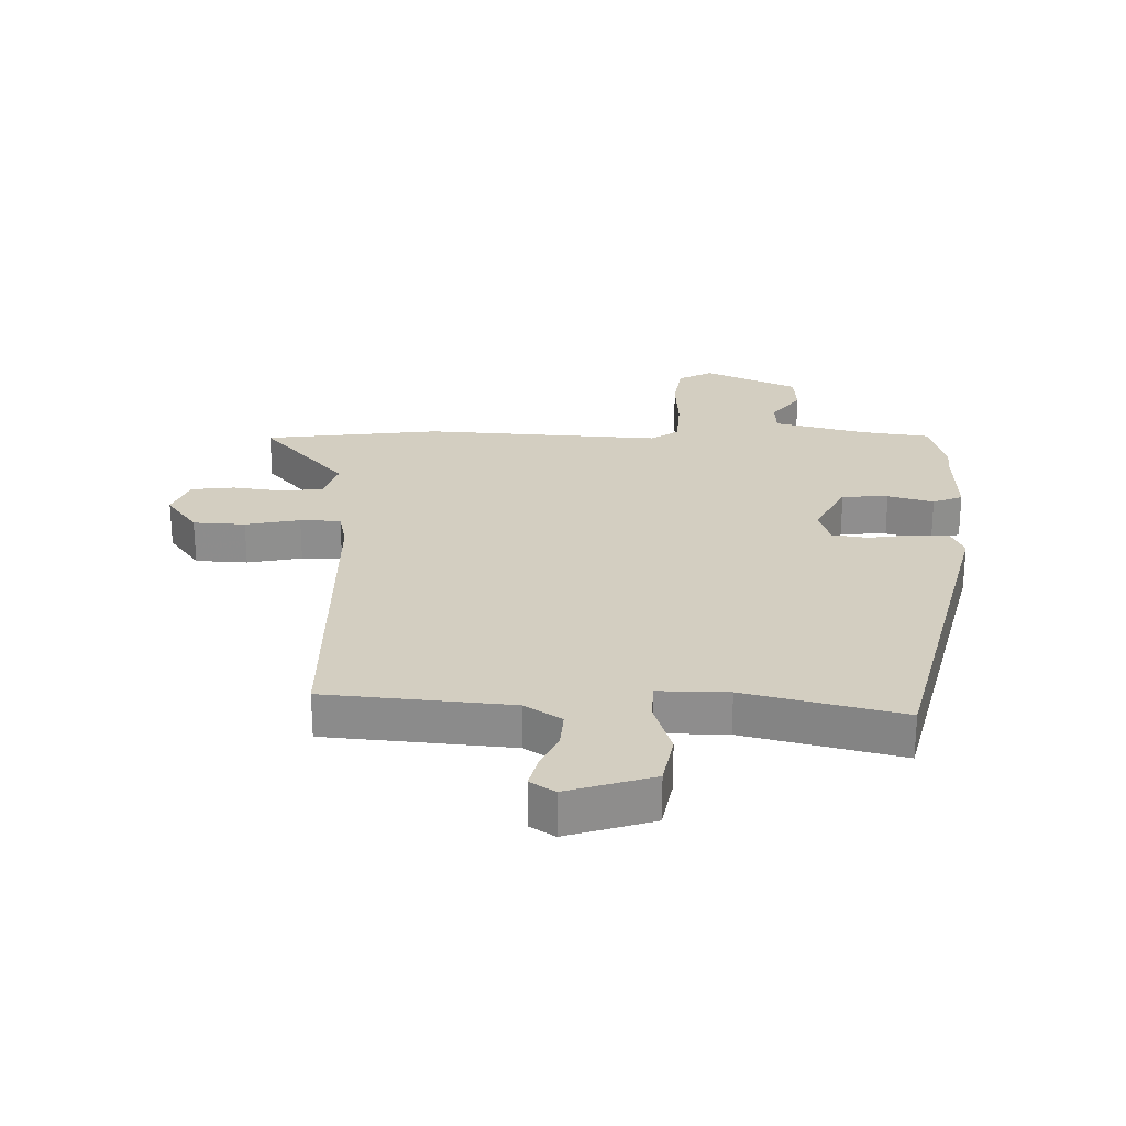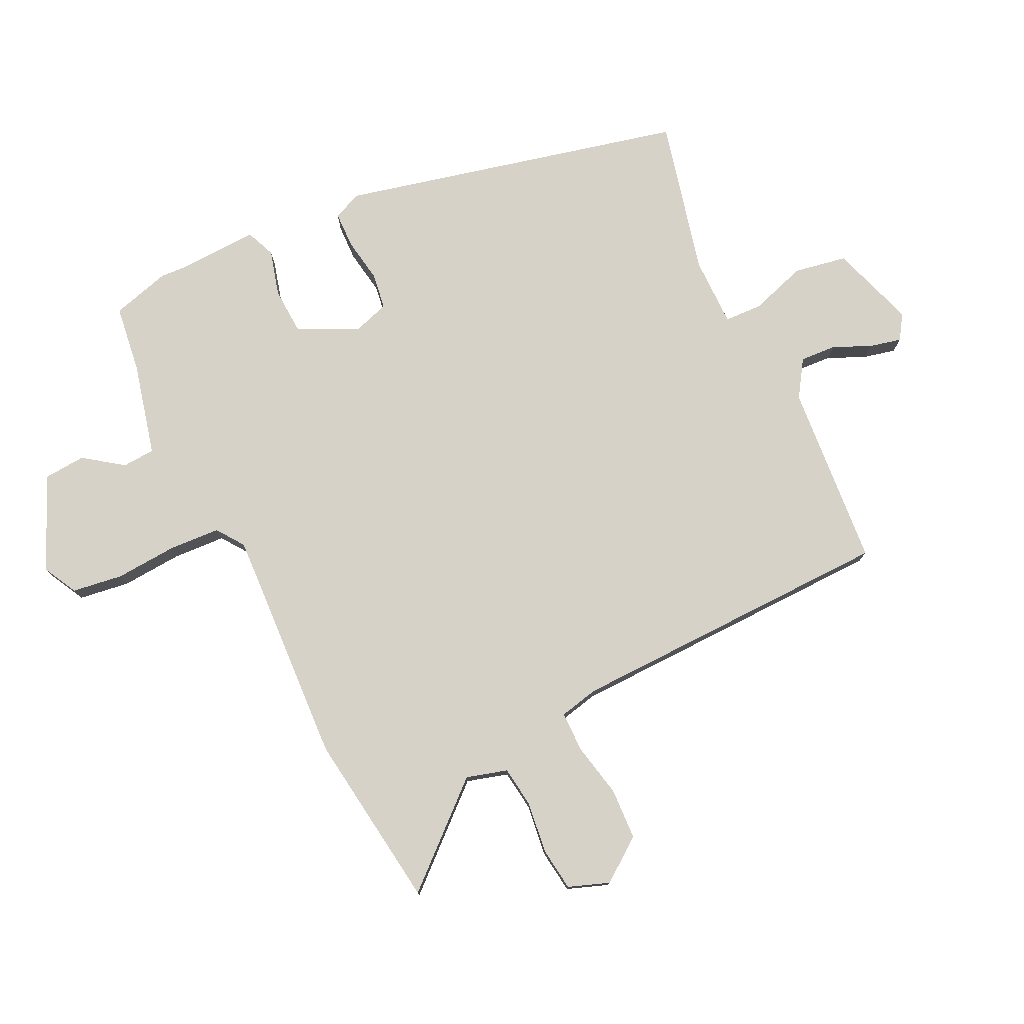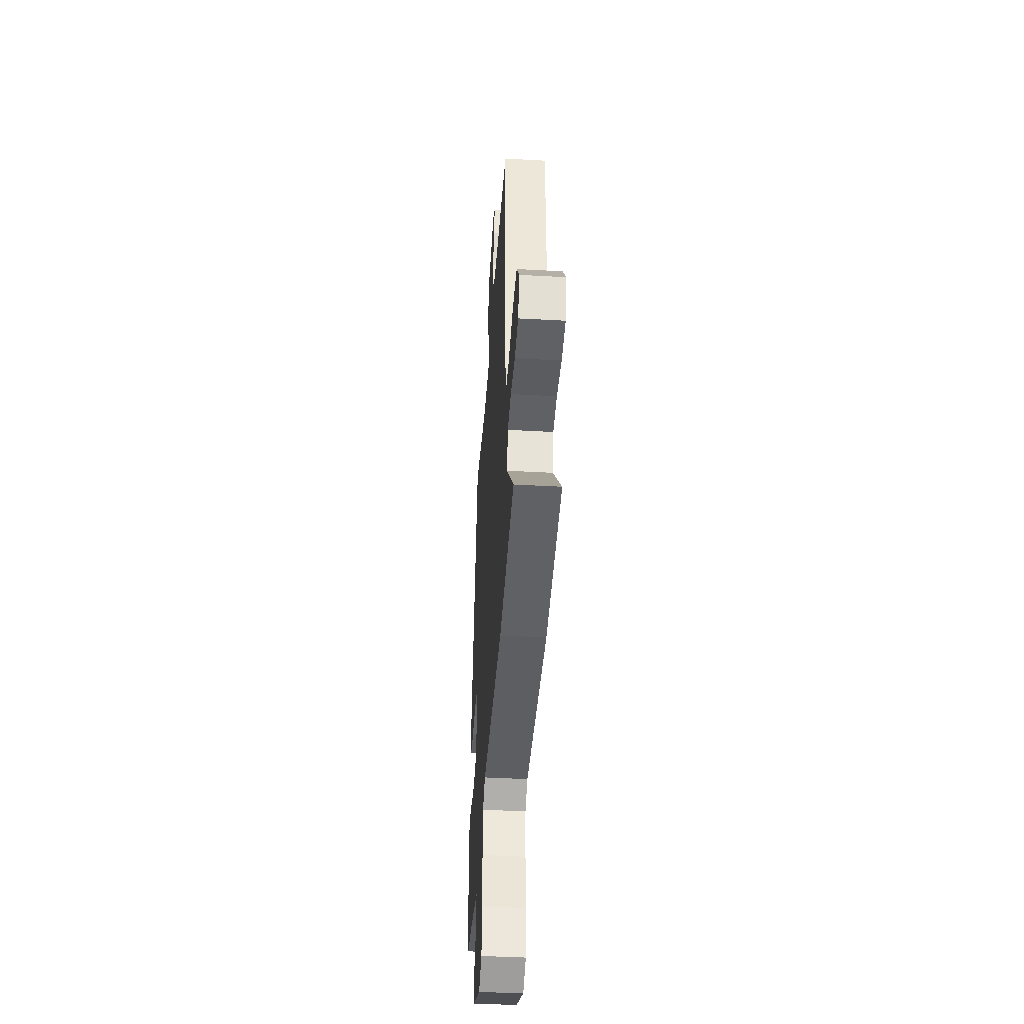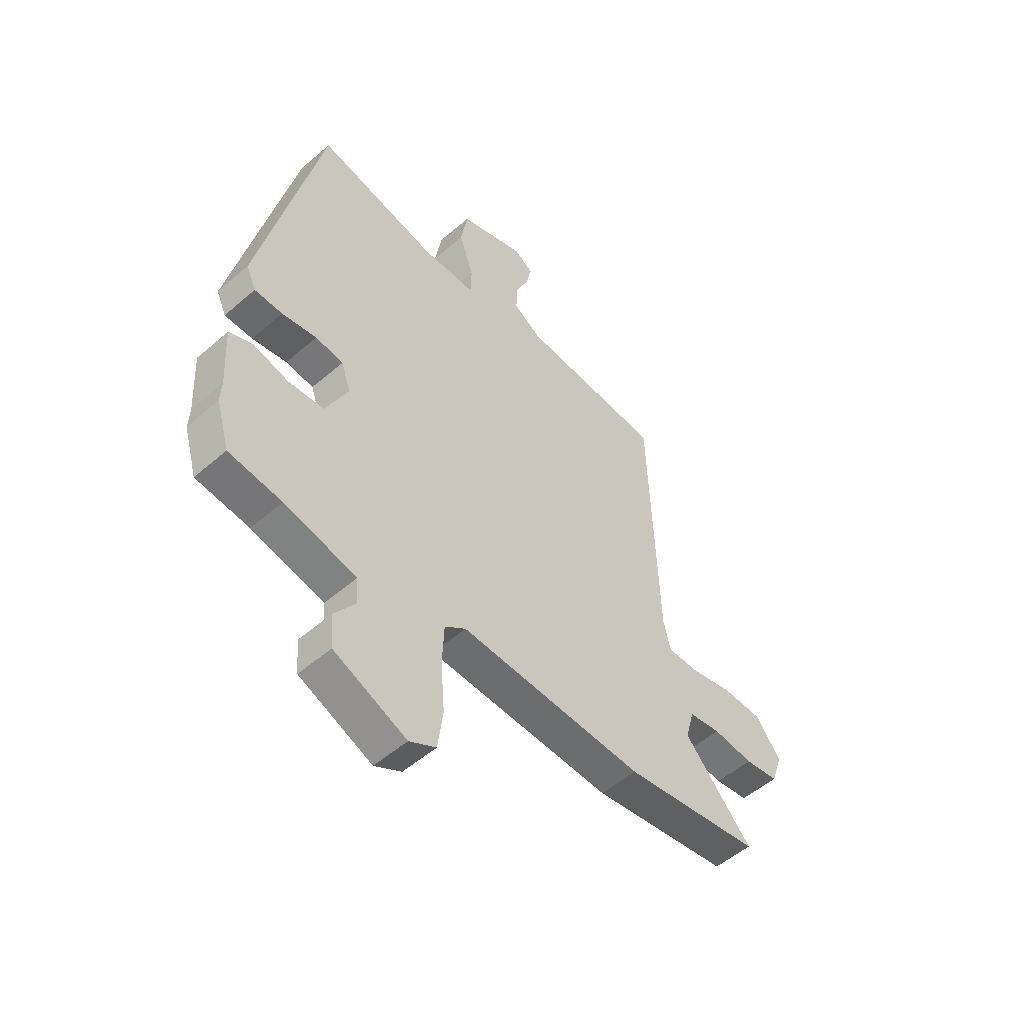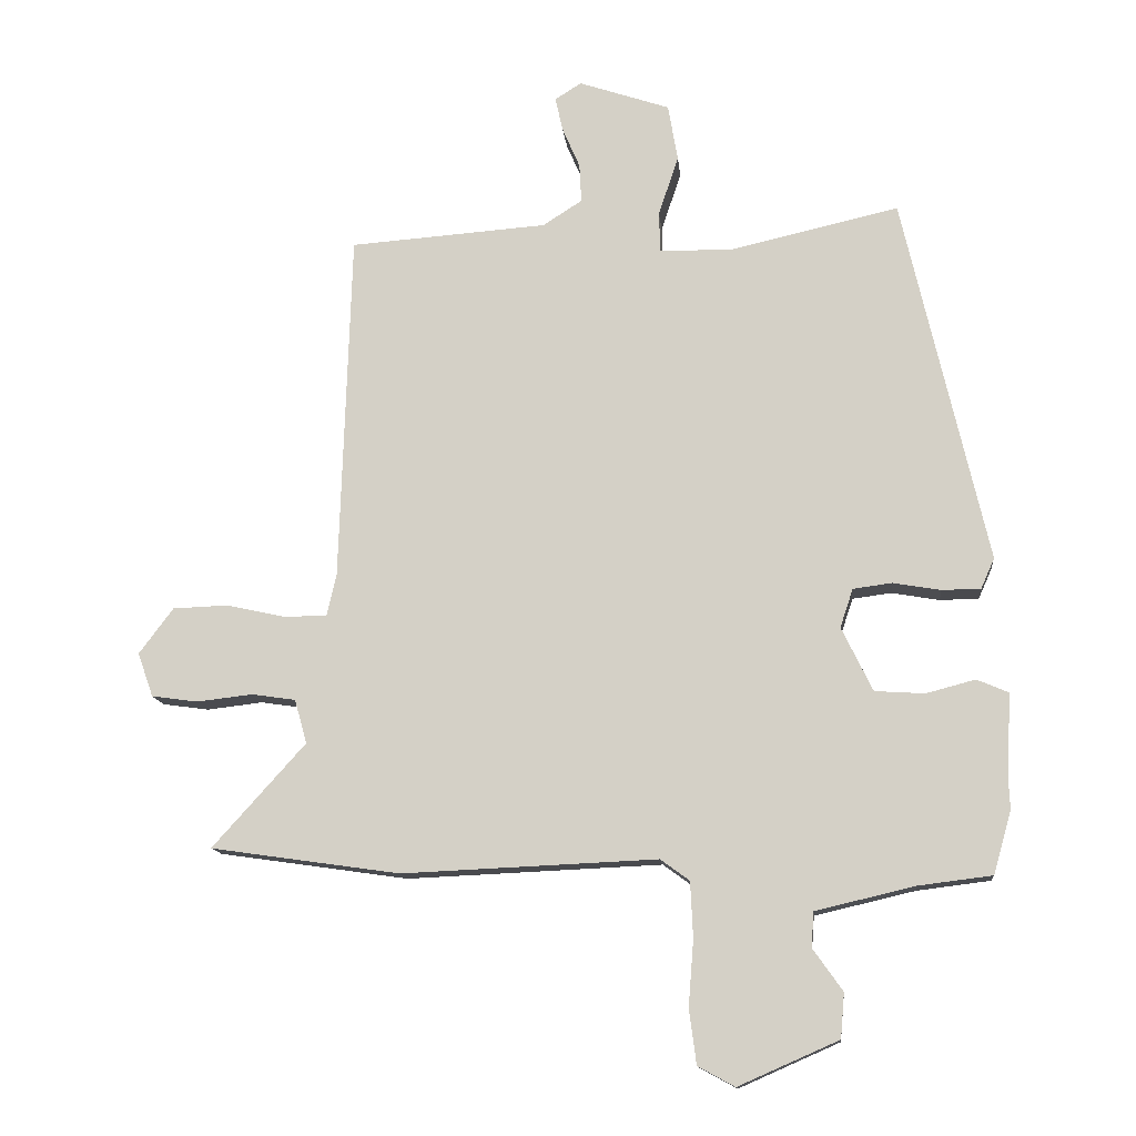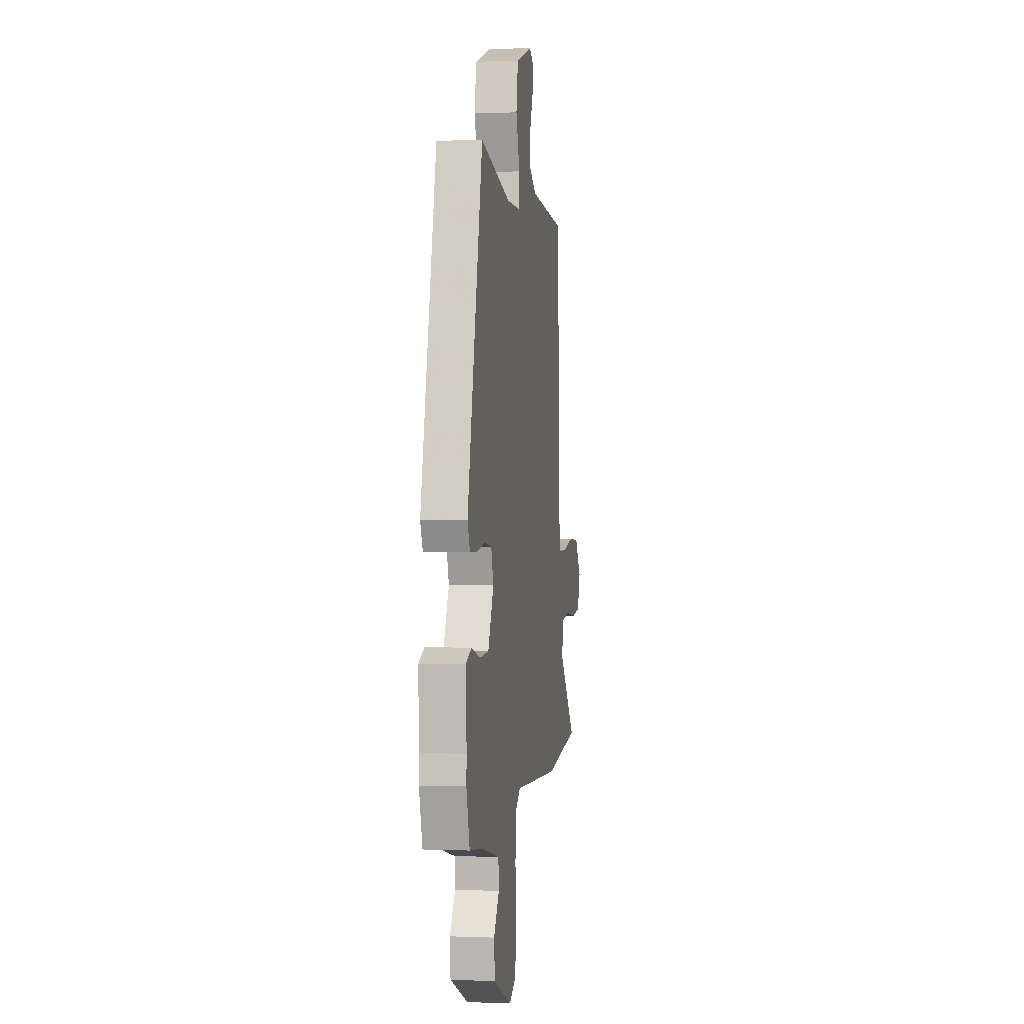
<metadata>
{"format":"obj","ext":"obj","renderer":"f3d","projection":"perspective","resolution":1024,"background":"white","views":[{"elev":25.1,"azim":2.3,"up":"+Y"},{"elev":77.5,"azim":-115.2,"up":"+Y"},{"elev":-41.8,"azim":-93.9,"up":"+Z"},{"elev":-52.4,"azim":133.1,"up":"+Z"},{"elev":-13.3,"azim":5.8,"up":"+Z"},{"elev":0.3,"azim":98.7,"up":"+Z"}]}
</metadata>
<code>
v 0.38 0.07 0.525
v 0.51 0.07 -0.046
v 0.489 0.07 -0.093
v 0.429 0.07 -0.094
v 0.355 0.07 -0.081
v 0.295 0.07 -0.089
v 0.275 0.07 -0.149
v 0.323 0.07 -0.248
v 0.4 0.07 -0.253
v 0.476 0.07 -0.233
v 0.525 0.07 -0.254
v 0.518 0.07 -0.384
v 0.52 0.07 -0.431
v 0.492 0.07 -0.528
v 0.379 0.07 -0.542
v 0.225 0.07 -0.578
v 0.221 0.07 -0.632
v 0.267 0.07 -0.697
v 0.261 0.07 -0.766
v 0.106 0.07 -0.834
v 0.049 0.07 -0.803
v 0.038 0.07 -0.719
v 0.046 0.07 -0.617
v 0.042 0.07 -0.531
v -0.003 0.07 -0.498
v -0.397 0.07 -0.515
v -0.69 0.07 -0.473
v -0.546 0.07 -0.313
v -0.565 0.07 -0.245
v -0.633 0.07 -0.235
v -0.719 0.07 -0.245
v -0.791 0.07 -0.235
v -0.815 0.07 -0.167
v -0.762 0.07 -0.096
v -0.676 0.07 -0.093
v -0.586 0.07 -0.113
v -0.519 0.07 -0.113
v -0.504 0.07 -0.048
v -0.487 0.07 0.496
v -0.181 0.07 0.518
v -0.12 0.07 0.557
v -0.123 0.07 0.617
v -0.15 0.07 0.68
v -0.162 0.07 0.733
v -0.121 0.07 0.759
v 0.02 0.07 0.711
v 0.035 0.07 0.623
v 0.004 0.07 0.53
v 0.006 0.07 0.467
v 0.121 0.07 0.466
v 0.38 0 0.525
v 0.51 0 -0.046
v 0.489 0 -0.093
v 0.429 0 -0.094
v 0.355 0 -0.081
v 0.295 0 -0.089
v 0.275 0 -0.149
v 0.323 0 -0.248
v 0.4 0 -0.253
v 0.476 0 -0.233
v 0.525 0 -0.254
v 0.518 0 -0.384
v 0.52 0 -0.431
v 0.492 0 -0.528
v 0.379 0 -0.542
v 0.225 0 -0.578
v 0.221 0 -0.632
v 0.267 0 -0.697
v 0.261 0 -0.766
v 0.106 0 -0.834
v 0.049 0 -0.803
v 0.038 0 -0.719
v 0.046 0 -0.617
v 0.042 0 -0.531
v -0.003 0 -0.498
v -0.397 0 -0.515
v -0.69 0 -0.473
v -0.546 0 -0.313
v -0.565 0 -0.245
v -0.633 0 -0.235
v -0.719 0 -0.245
v -0.791 0 -0.235
v -0.815 0 -0.167
v -0.762 0 -0.096
v -0.676 0 -0.093
v -0.586 0 -0.113
v -0.519 0 -0.113
v -0.504 0 -0.048
v -0.487 0 0.496
v -0.181 0 0.518
v -0.12 0 0.557
v -0.123 0 0.617
v -0.15 0 0.68
v -0.162 0 0.733
v -0.121 0 0.759
v 0.02 0 0.711
v 0.035 0 0.623
v 0.004 0 0.53
v 0.006 0 0.467
v 0.121 0 0.466
f 45 46 47 48
f 45 48 49
f 42 43 44 45
f 41 42 45 49
f 40 41 49
f 38 39 40 49
f 37 38 49 50
f 33 34 35 36
f 33 36 37
f 30 31 32 33
f 29 30 33 37
f 28 29 37 50
f 25 26 27 28
f 20 21 22 23
f 20 23 24
f 17 18 19 20
f 16 17 20 24
f 15 16 24 25
f 12 13 14 15
f 9 10 11 12
f 8 9 12 15
f 7 8 15 25
f 2 3 4 5
f 2 5 6
f 1 2 6
f 7 25 28 50
f 1 6 7 50
f 98 97 96 95
f 99 98 95
f 95 94 93 92
f 99 95 92 91
f 99 91 90
f 99 90 89 88
f 100 99 88 87
f 86 85 84 83
f 87 86 83
f 83 82 81 80
f 87 83 80 79
f 100 87 79 78
f 78 77 76 75
f 73 72 71 70
f 74 73 70
f 70 69 68 67
f 74 70 67 66
f 75 74 66 65
f 65 64 63 62
f 62 61 60 59
f 65 62 59 58
f 75 65 58 57
f 55 54 53 52
f 56 55 52
f 56 52 51
f 100 78 75 57
f 100 57 56 51
f 1 51 52 2
f 2 52 53 3
f 3 53 54 4
f 4 54 55 5
f 5 55 56 6
f 6 56 57 7
f 7 57 58 8
f 8 58 59 9
f 9 59 60 10
f 10 60 61 11
f 11 61 62 12
f 12 62 63 13
f 13 63 64 14
f 14 64 65 15
f 15 65 66 16
f 16 66 67 17
f 17 67 68 18
f 18 68 69 19
f 19 69 70 20
f 20 70 71 21
f 21 71 72 22
f 22 72 73 23
f 23 73 74 24
f 24 74 75 25
f 25 75 76 26
f 26 76 77 27
f 27 77 78 28
f 28 78 79 29
f 29 79 80 30
f 30 80 81 31
f 31 81 82 32
f 32 82 83 33
f 33 83 84 34
f 34 84 85 35
f 35 85 86 36
f 36 86 87 37
f 37 87 88 38
f 38 88 89 39
f 39 89 90 40
f 40 90 91 41
f 41 91 92 42
f 42 92 93 43
f 43 93 94 44
f 44 94 95 45
f 45 95 96 46
f 46 96 97 47
f 47 97 98 48
f 48 98 99 49
f 49 99 100 50
f 50 100 51 1

</code>
